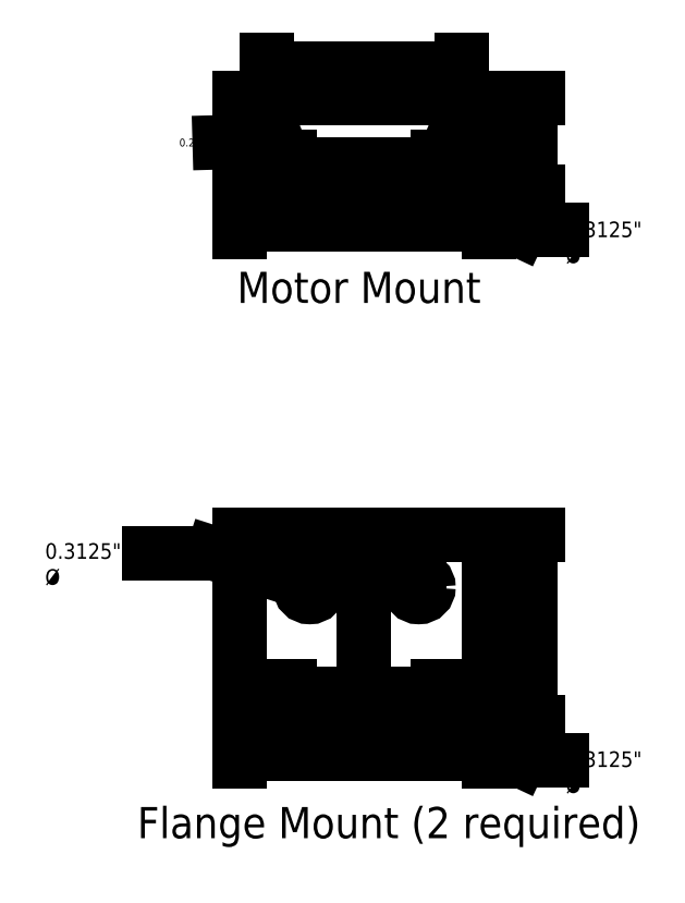
<metadata>
{"format":"dxf","ext":"dxf","renderer":"ezdxf+matplotlib","layout":"modelspace","background":"white","min_lineweight":24,"dpi":150}
</metadata>
<code>
0
SECTION
2
ENTITIES
0
LINE
8
layout
10
0
20
-1
11
0
21
1
0
LINE
8
0
10
-2
20
-1.5
11
2
21
-1.5
0
LINE
8
0
10
2
20
-1.5
11
2
21
1.5
0
LINE
8
0
10
2
20
1.5
11
-2
21
1.5
0
LINE
8
0
10
-2
20
1.5
11
-2
21
-1.5
0
CIRCLE
8
0
10
-0.875
20
0.6562
40
0.1562
0
CIRCLE
8
0
10
0.875
20
0.6562
40
0.1562
0
LINE
8
0
10
-2
20
-1.256
11
2
21
-1.256
0
LINE
8
0
10
-1.344
20
-1.256
11
-1.344
21
-1.5
0
LINE
8
0
10
-1.031
20
-1.256
11
-1.031
21
-1.5
0
LINE
8
0
10
-1.188
20
-0.875
11
-1.188
21
-1.875
0
LINE
8
0
10
1.344
20
-1.256
11
1.344
21
-1.5
0
LINE
8
0
10
1.031
20
-1.256
11
1.031
21
-1.5
0
LINE
8
0
10
1.188
20
-0.875
11
1.188
21
-1.875
0
DIMENSION
8
0
2
*D1
10
1.188
20
-1.061
30
0
11
0
21
-0.9365
31
0
70
33
71
5
3
Standard
53
0
210
0
220
0
230
1
13
-1.188
23
-1.256
33
0
14
1.188
24
-1.256
34
0
0
LEADER
8
0
3
Standard
71
1
72
0
73
3
74
0
75
0
40
1
41
10
76
4
76
4
10
1.188
20
-1.5
30
0
10
2.496
20
-2.114
30
0
10
3.165
20
-2.114
30
0
10
3.165
20
-2.114
30
0
0
MTEXT
8
0
10
3.235
20
-1.977
30
0
40
0.25
41
1.535
71
1
72
1
1
0.3125" %%C
7
standard
210
0
220
0
230
1
50
0
73
2
44
1
0
DIMENSION
8
0
2
*D3
10
2
20
-2.017
30
0
11
0
21
-1.892
31
0
70
33
71
5
3
Standard
53
0
210
0
220
0
230
1
13
-2
23
-1.5
33
0
14
2
24
-1.5
34
0
0
DIMENSION
8
0
2
*D4
10
2.665
20
1.5
30
0
11
2.54
21
1.531e-17
31
0
70
32
71
5
3
Standard
53
0
210
0
220
0
230
1
13
2
23
-1.5
33
0
14
2
24
1.5
34
0
50
90
0
DIMENSION
8
0
2
*D5
10
0.875
20
1.161
30
0
11
-1.034e-16
21
1.286
31
0
70
32
71
5
3
Standard
53
0
210
0
220
0
230
1
13
-0.875
23
0.6562
33
0
14
0.875
24
0.6562
34
0
0
LEADER
8
0
3
Standard
71
1
72
0
73
3
74
0
75
0
40
1
41
10
76
4
76
4
10
-1.003
20
0.7477
30
0
10
-2.428
20
1.205
30
0
10
-3.457
20
1.205
30
0
10
-3.457
20
1.205
30
0
0
MTEXT
8
0
10
-5.121
20
1.363
30
0
40
0.25
41
1.535
71
1
72
1
1
0.3125" %%C
7
standard
210
0
220
0
230
1
50
0
73
2
44
1
0
MTEXT
8
0
10
-3.642
20
-2.869
30
0
40
0.5
41
8.736
71
1
72
1
1
Flange Mount (2 required)\P
7
standard
210
0
220
0
230
1
50
0
73
2
44
1
0
LINE
8
0
10
-2
20
7
11
2
21
7
0
LINE
8
0
10
2
20
7
11
2
21
8.5
0
LINE
8
0
10
2
20
8.5
11
-2
21
8.5
0
LINE
8
0
10
-2
20
8.5
11
-2
21
7
0
CIRCLE
8
0
10
-1.56
20
7.875
40
0.125
0
CIRCLE
8
0
10
1.56
20
7.875
40
0.125
0
DIMENSION
8
0
2
*D7
10
1.56
20
8.984
30
0
11
0
21
9.109
31
0
70
33
71
5
3
Standard
53
0
210
0
220
0
230
1
13
-1.56
23
7.875
33
0
14
1.56
24
7.875
34
0
0
LEADER
8
0
3
Standard
71
1
72
0
73
3
74
0
75
0
40
1
41
10
76
2
76
2
10
-1.675
20
7.813
30
0
10
-2.319
20
7.795
30
0
0
MTEXT
8
0
10
-2.967
20
7.854
30
0
40
0.125
41
0.6007
71
1
72
1
1
0.25" %%C
7
standard
210
0
220
0
230
1
50
0
73
2
44
1
0
DIMENSION
8
0
2
*D9
10
2
20
6.483
30
0
11
0
21
6.608
31
0
70
33
71
5
3
Standard
53
0
210
0
220
0
230
1
13
-2
23
7
33
0
14
2
24
7
34
0
0
DIMENSION
8
0
2
*D10
10
2.665
20
8.5
30
0
11
2.54
21
7.75
31
0
70
33
71
5
3
Standard
53
0
210
0
220
0
230
1
13
2
23
7
33
0
14
2
24
8.5
34
0
0
MTEXT
8
0
10
-2.041
20
5.718
30
0
40
0.5
41
4.153
71
1
72
1
1
Motor Mount
7
standard
210
0
220
0
230
1
50
0
73
2
44
1
0
LINE
8
0
10
-1.344
20
7.244
11
-1.344
21
7
0
LINE
8
0
10
-2
20
7.244
11
2
21
7.244
0
LINE
8
0
10
-1.031
20
7.244
11
-1.031
21
7
0
LINE
8
0
10
-1.188
20
7.625
11
-1.188
21
6.625
0
LINE
8
0
10
1.344
20
7.244
11
1.344
21
7
0
LINE
8
0
10
1.031
20
7.244
11
1.031
21
7
0
LINE
8
0
10
1.188
20
7.625
11
1.188
21
6.625
0
DIMENSION
8
0
2
*D11
10
1.188
20
7.439
30
0
11
0
21
7.564
31
0
70
33
71
5
3
Standard
53
0
210
0
220
0
230
1
13
-1.188
23
7.244
33
0
14
1.188
24
7.244
34
0
0
LEADER
8
0
3
Standard
71
1
72
0
73
3
74
0
75
0
40
1
41
10
76
4
76
4
10
1.188
20
7
30
0
10
2.496
20
6.386
30
0
10
3.165
20
6.386
30
0
10
3.165
20
6.386
30
0
0
MTEXT
8
0
10
3.235
20
6.523
30
0
40
0.25
41
1.535
71
1
72
1
1
0.3125" %%C
7
standard
210
0
220
0
230
1
50
0
73
2
44
1
0
ENDSEC
0
EOF

</code>
